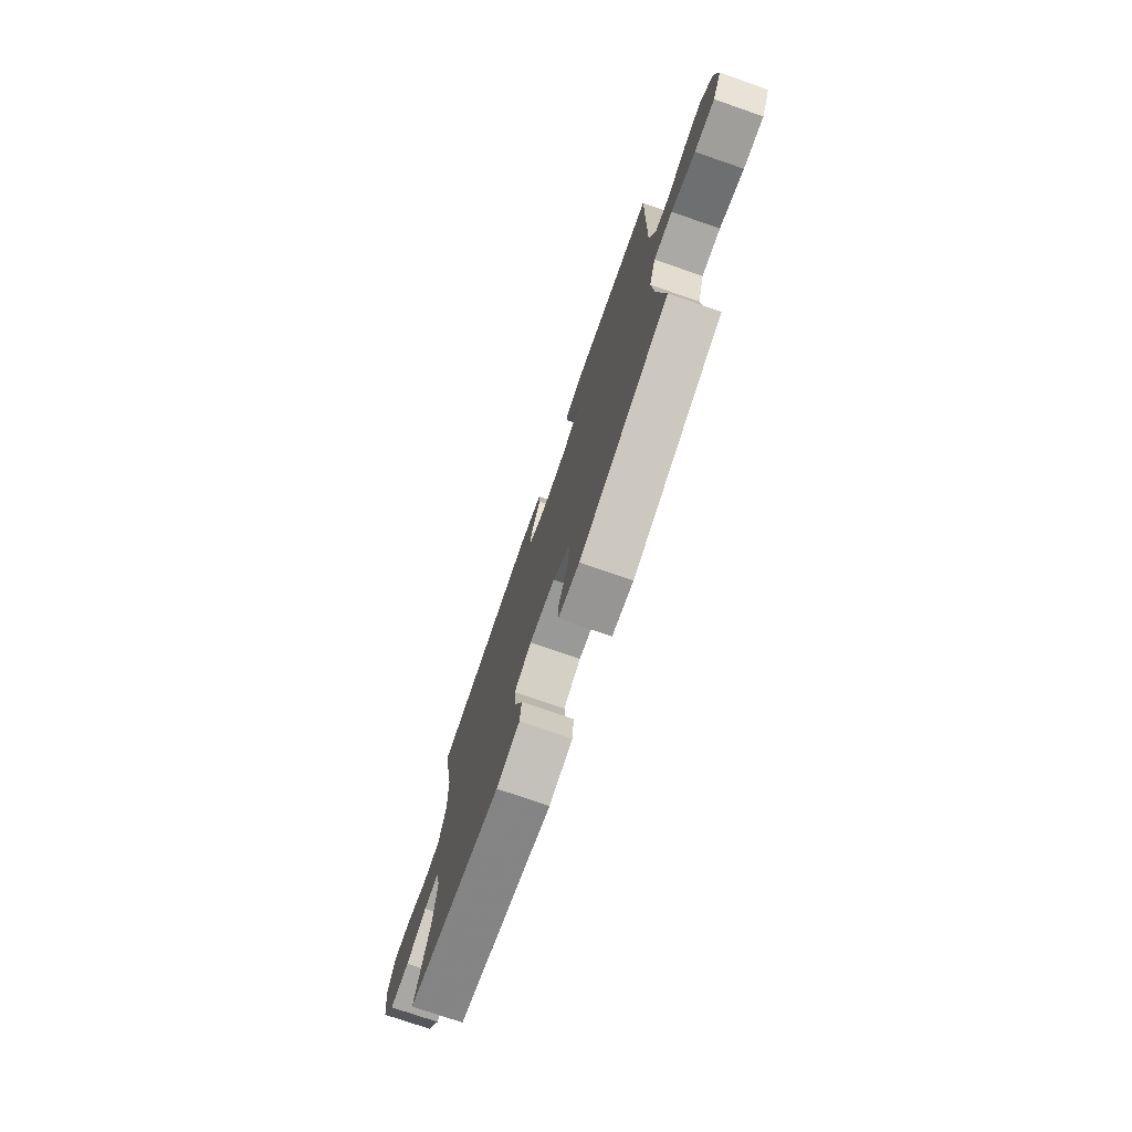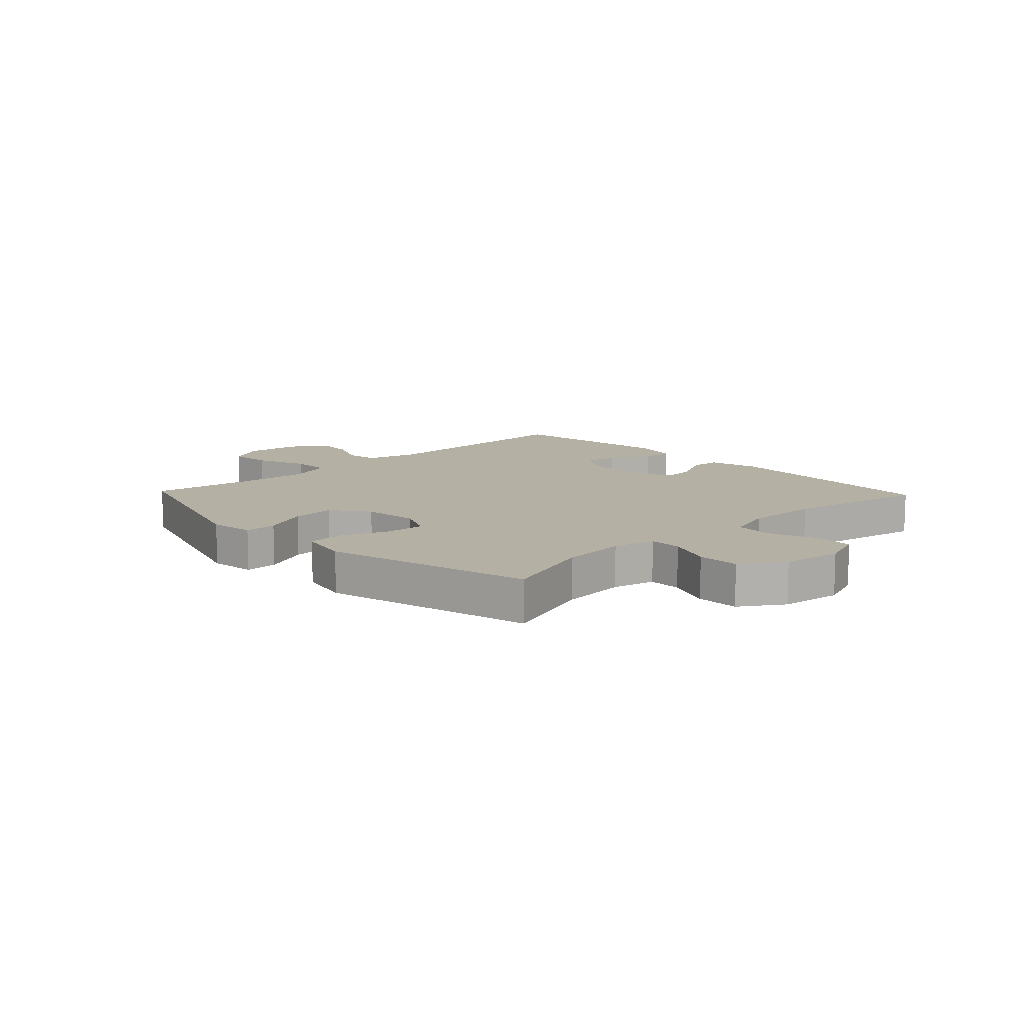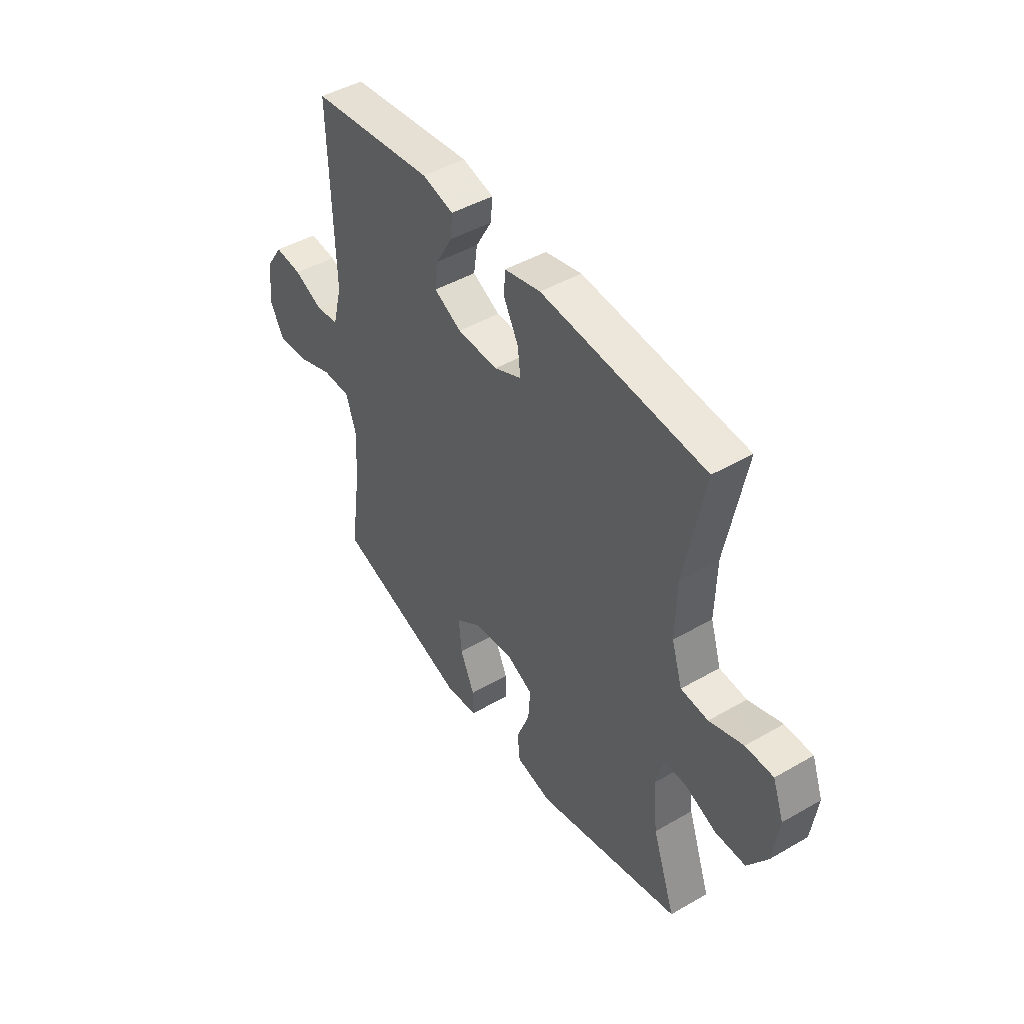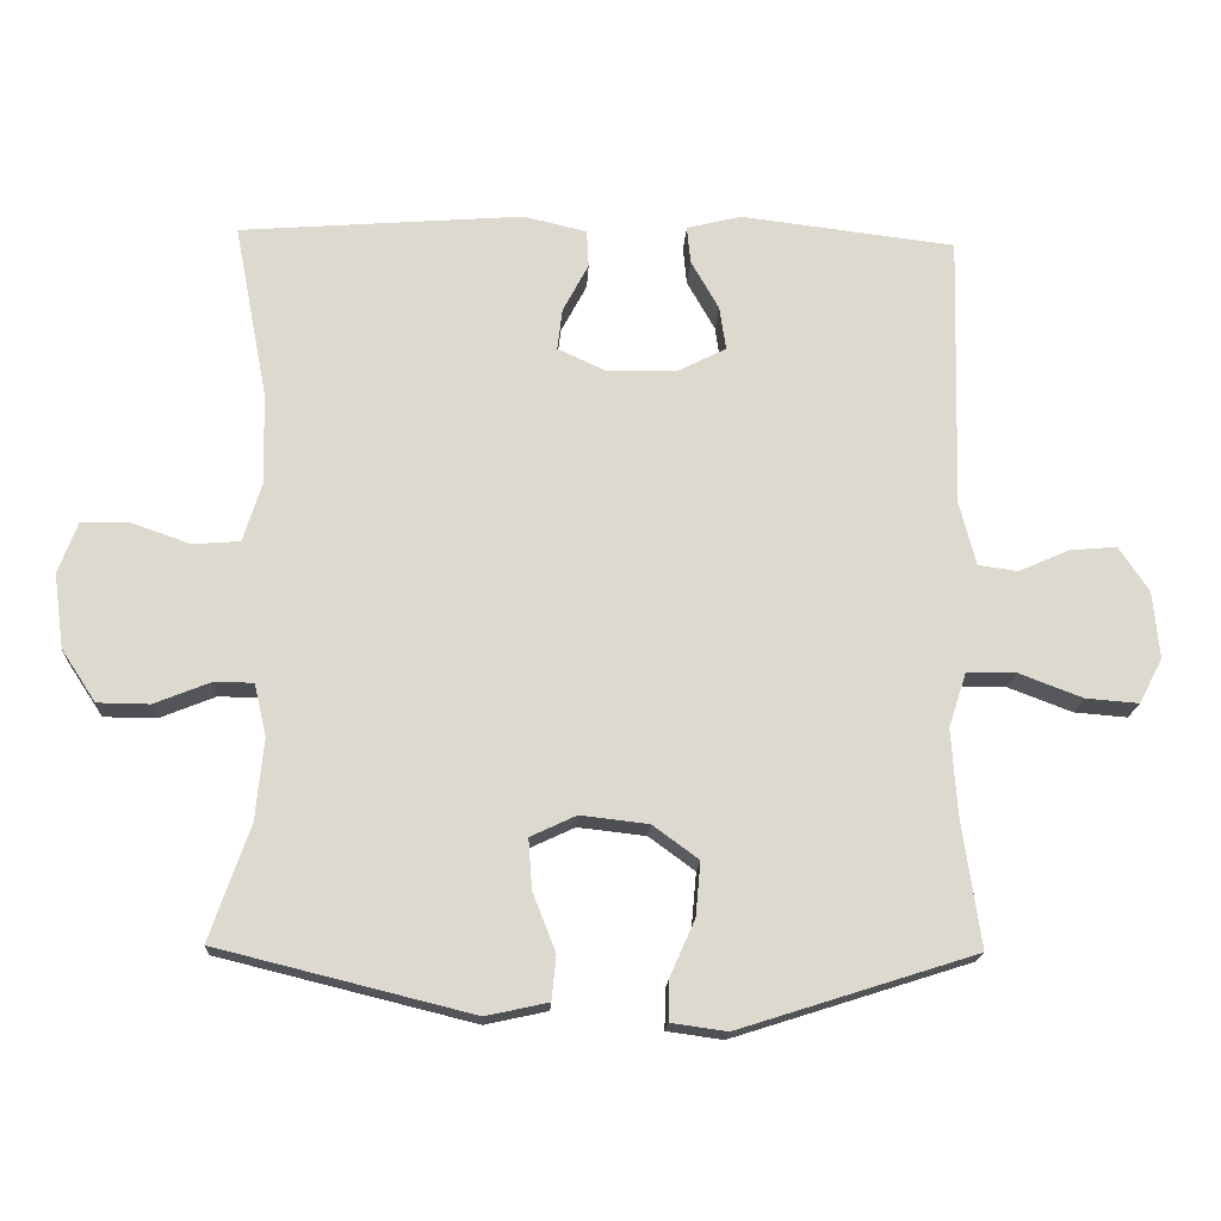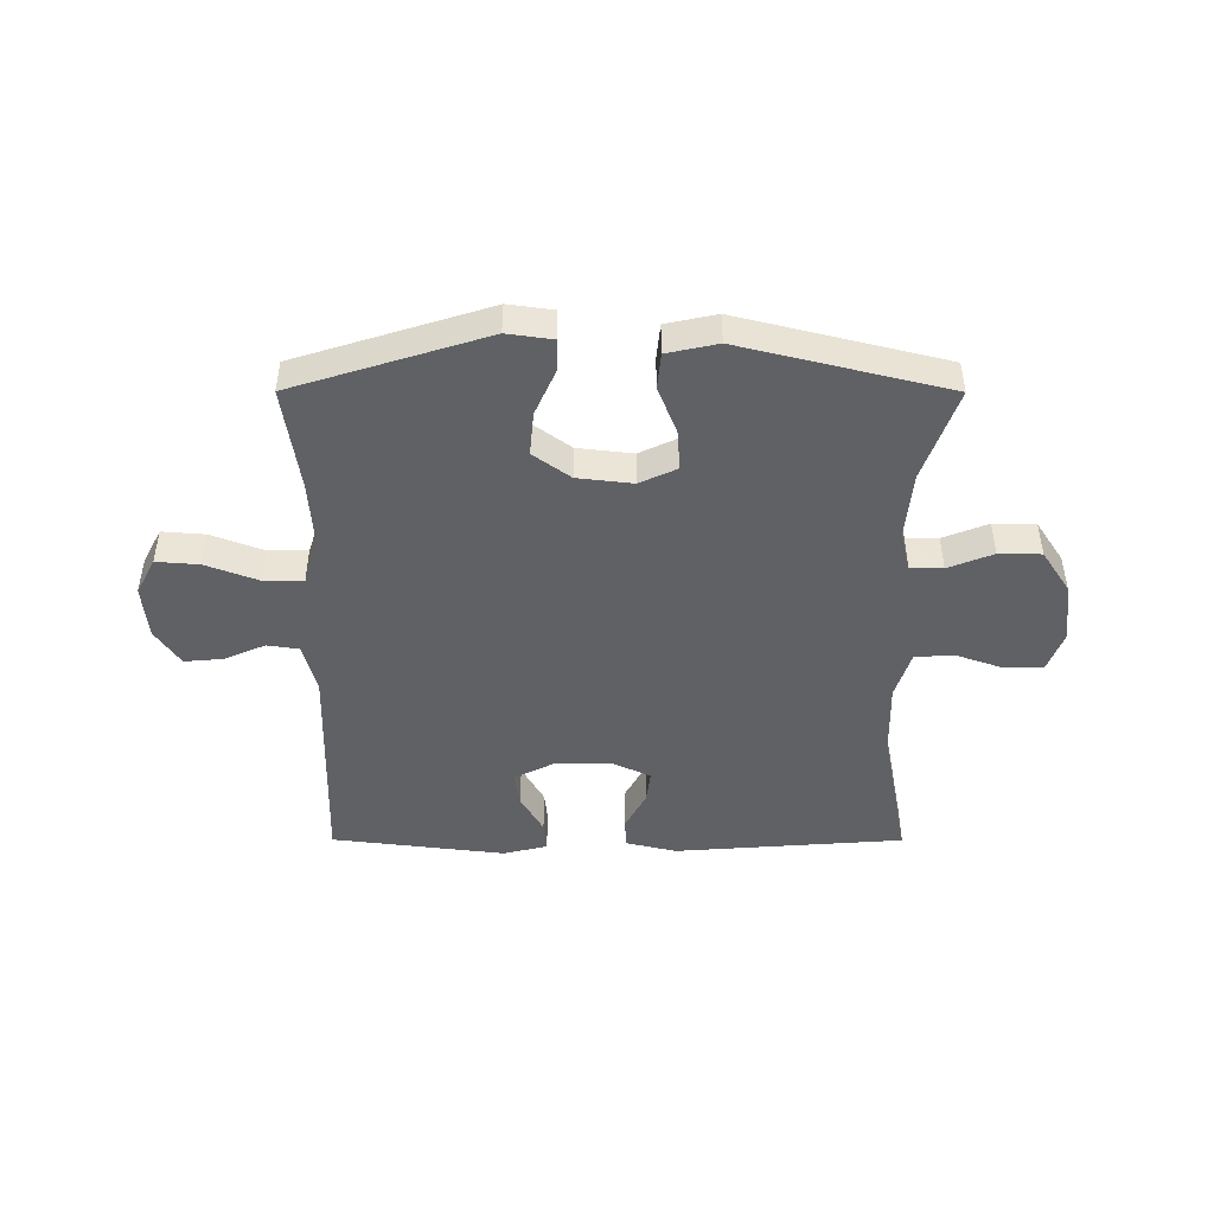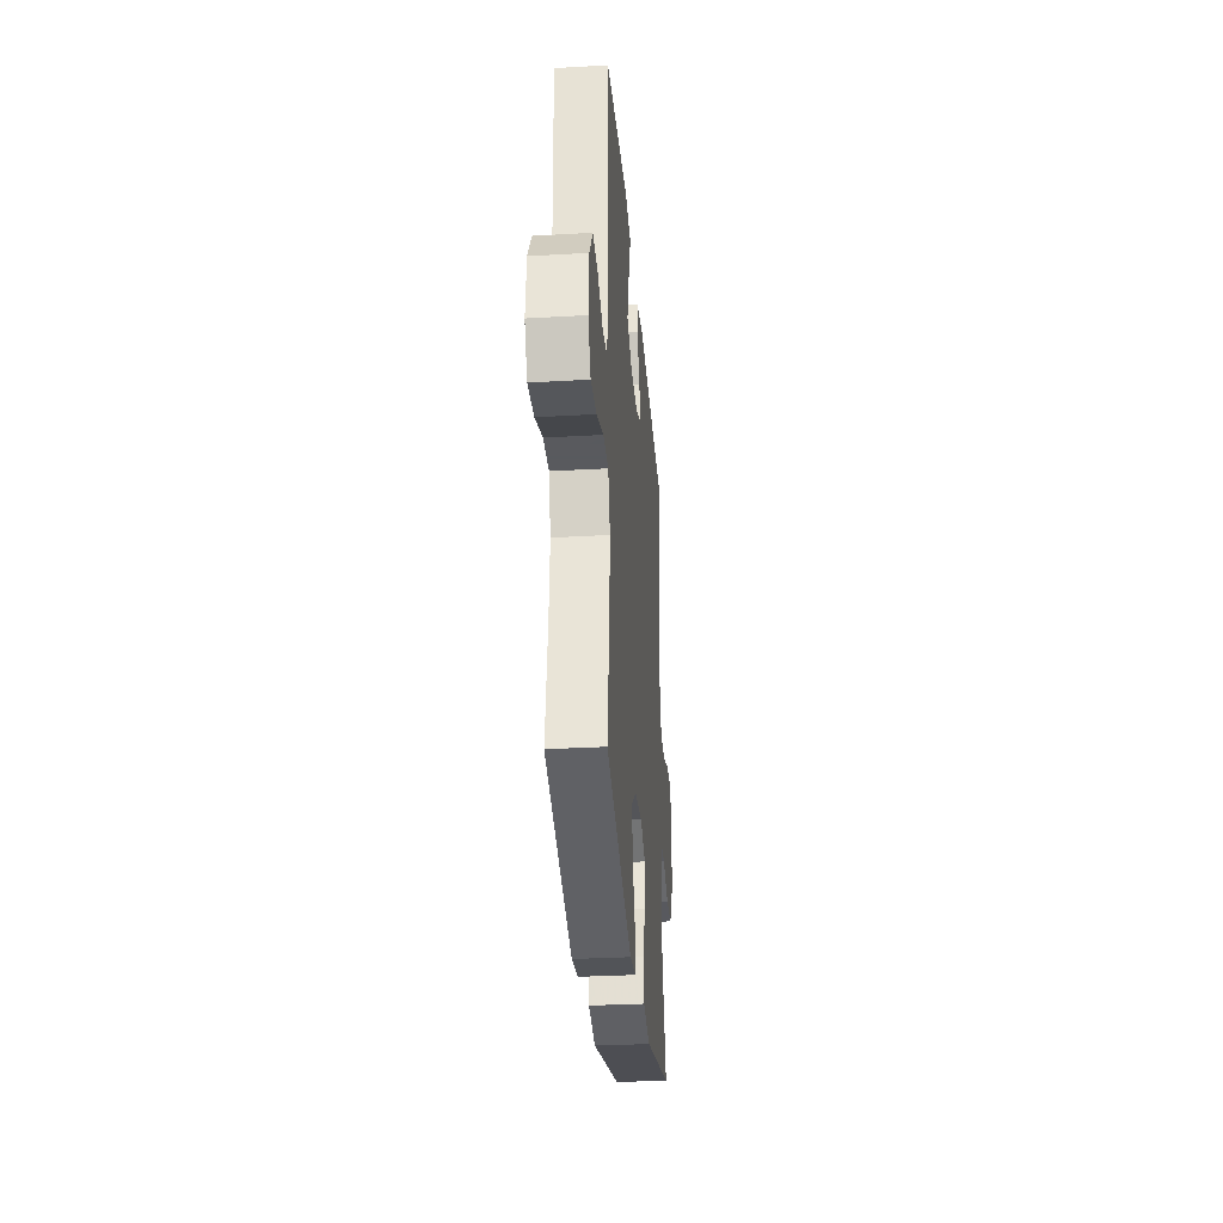
<metadata>
{"format":"obj","ext":"obj","renderer":"f3d","projection":"perspective","resolution":1024,"background":"white","views":[{"elev":-75.4,"azim":70.9,"up":"+Z"},{"elev":11.4,"azim":-133.4,"up":"+Y"},{"elev":45.8,"azim":-123.5,"up":"+Z"},{"elev":-17.7,"azim":-2.8,"up":"+Z"},{"elev":-46.1,"azim":179.9,"up":"+Y"},{"elev":-31.2,"azim":94.7,"up":"+Z"}]}
</metadata>
<code>
v -0.5 0.07 0.5
v -0.104 0.07 0.53
v -0.016 0.07 0.509
v -0.013 0.07 0.457
v -0.049 0.07 0.389
v -0.056 0.07 0.331
v 0.011 0.07 0.3
v 0.11 0.07 0.302
v 0.177 0.07 0.336
v 0.168 0.07 0.397
v 0.129 0.07 0.466
v 0.124 0.07 0.518
v 0.2 0.07 0.537
v 0.5 0.07 0.5
v 0.49 0.07 0.116
v 0.513 0.07 0.027
v 0.568 0.07 0.019
v 0.639 0.07 0.05
v 0.705 0.07 0.056
v 0.747 0.07 -0.007
v 0.756 0.07 -0.101
v 0.723 0.07 -0.164
v 0.649 0.07 -0.158
v 0.56 0.07 -0.124
v 0.491 0.07 -0.124
v 0.466 0.07 -0.201
v 0.474 0.07 -0.32
v 0.5 0.07 -0.5
v 0.169 0.07 -0.605
v 0.091 0.07 -0.594
v 0.092 0.07 -0.538
v 0.127 0.07 -0.459
v 0.134 0.07 -0.383
v 0.07 0.07 -0.336
v -0.025 0.07 -0.325
v -0.089 0.07 -0.355
v -0.084 0.07 -0.425
v -0.052 0.07 -0.507
v -0.058 0.07 -0.569
v -0.145 0.07 -0.588
v -0.5 0.07 -0.5
v -0.444 0.07 -0.339
v -0.433 0.07 -0.225
v -0.45 0.07 -0.152
v -0.506 0.07 -0.152
v -0.583 0.07 -0.183
v -0.656 0.07 -0.182
v -0.704 0.07 -0.109
v -0.718 0.07 -0.005
v -0.691 0.07 0.068
v -0.624 0.07 0.068
v -0.542 0.07 0.039
v -0.476 0.07 0.044
v -0.45 0.07 0.127
v -0.453 0.07 0.255
v -0.5 0 0.5
v -0.104 0 0.53
v -0.016 0 0.509
v -0.013 0 0.457
v -0.049 0 0.389
v -0.056 0 0.331
v 0.011 0 0.3
v 0.11 0 0.302
v 0.177 0 0.336
v 0.168 0 0.397
v 0.129 0 0.466
v 0.124 0 0.518
v 0.2 0 0.537
v 0.5 0 0.5
v 0.49 0 0.116
v 0.513 0 0.027
v 0.568 0 0.019
v 0.639 0 0.05
v 0.705 0 0.056
v 0.747 0 -0.007
v 0.756 0 -0.101
v 0.723 0 -0.164
v 0.649 0 -0.158
v 0.56 0 -0.124
v 0.491 0 -0.124
v 0.466 0 -0.201
v 0.474 0 -0.32
v 0.5 0 -0.5
v 0.169 0 -0.605
v 0.091 0 -0.594
v 0.092 0 -0.538
v 0.127 0 -0.459
v 0.134 0 -0.383
v 0.07 0 -0.336
v -0.025 0 -0.325
v -0.089 0 -0.355
v -0.084 0 -0.425
v -0.052 0 -0.507
v -0.058 0 -0.569
v -0.145 0 -0.588
v -0.5 0 -0.5
v -0.444 0 -0.339
v -0.433 0 -0.225
v -0.45 0 -0.152
v -0.506 0 -0.152
v -0.583 0 -0.183
v -0.656 0 -0.182
v -0.704 0 -0.109
v -0.718 0 -0.005
v -0.691 0 0.068
v -0.624 0 0.068
v -0.542 0 0.039
v -0.476 0 0.044
v -0.45 0 0.127
v -0.453 0 0.255
f 50 51 52
f 49 50 52
f 48 49 52
f 47 48 52
f 46 47 52
f 45 46 52
f 44 45 52 53
f 43 44 53 54
f 40 41 42
f 39 40 42
f 38 39 42
f 37 38 42
f 36 37 42 43
f 43 54 55
f 36 43 55
f 35 36 55
f 30 31 32
f 29 30 32
f 28 29 32
f 27 28 32
f 26 27 32 33
f 25 26 33 34
f 22 23 24
f 21 22 24
f 20 21 24
f 19 20 24
f 18 19 24
f 17 18 24
f 16 17 24 25
f 34 35 55
f 25 34 55
f 16 25 55
f 15 16 55
f 13 14 15
f 12 13 15
f 11 12 15
f 10 11 15
f 3 4 5
f 2 3 5
f 1 2 5
f 55 1 5
f 55 5 6
f 9 10 15
f 8 9 15
f 7 8 15 55
f 6 7 55
f 107 106 105
f 107 105 104
f 107 104 103
f 107 103 102
f 107 102 101
f 107 101 100
f 108 107 100 99
f 109 108 99 98
f 97 96 95
f 97 95 94
f 97 94 93
f 97 93 92
f 98 97 92 91
f 110 109 98
f 110 98 91
f 110 91 90
f 87 86 85
f 87 85 84
f 87 84 83
f 87 83 82
f 88 87 82 81
f 89 88 81 80
f 79 78 77
f 79 77 76
f 79 76 75
f 79 75 74
f 79 74 73
f 79 73 72
f 80 79 72 71
f 110 90 89
f 110 89 80
f 110 80 71
f 110 71 70
f 70 69 68
f 70 68 67
f 70 67 66
f 70 66 65
f 60 59 58
f 60 58 57
f 60 57 56
f 60 56 110
f 61 60 110
f 70 65 64
f 70 64 63
f 110 70 63 62
f 110 62 61
f 1 56 57 2
f 2 57 58 3
f 3 58 59 4
f 4 59 60 5
f 5 60 61 6
f 6 61 62 7
f 7 62 63 8
f 8 63 64 9
f 9 64 65 10
f 10 65 66 11
f 11 66 67 12
f 12 67 68 13
f 13 68 69 14
f 14 69 70 15
f 15 70 71 16
f 16 71 72 17
f 17 72 73 18
f 18 73 74 19
f 19 74 75 20
f 20 75 76 21
f 21 76 77 22
f 22 77 78 23
f 23 78 79 24
f 24 79 80 25
f 25 80 81 26
f 26 81 82 27
f 27 82 83 28
f 28 83 84 29
f 29 84 85 30
f 30 85 86 31
f 31 86 87 32
f 32 87 88 33
f 33 88 89 34
f 34 89 90 35
f 35 90 91 36
f 36 91 92 37
f 37 92 93 38
f 38 93 94 39
f 39 94 95 40
f 40 95 96 41
f 41 96 97 42
f 42 97 98 43
f 43 98 99 44
f 44 99 100 45
f 45 100 101 46
f 46 101 102 47
f 47 102 103 48
f 48 103 104 49
f 49 104 105 50
f 50 105 106 51
f 51 106 107 52
f 52 107 108 53
f 53 108 109 54
f 54 109 110 55
f 55 110 56 1

</code>
